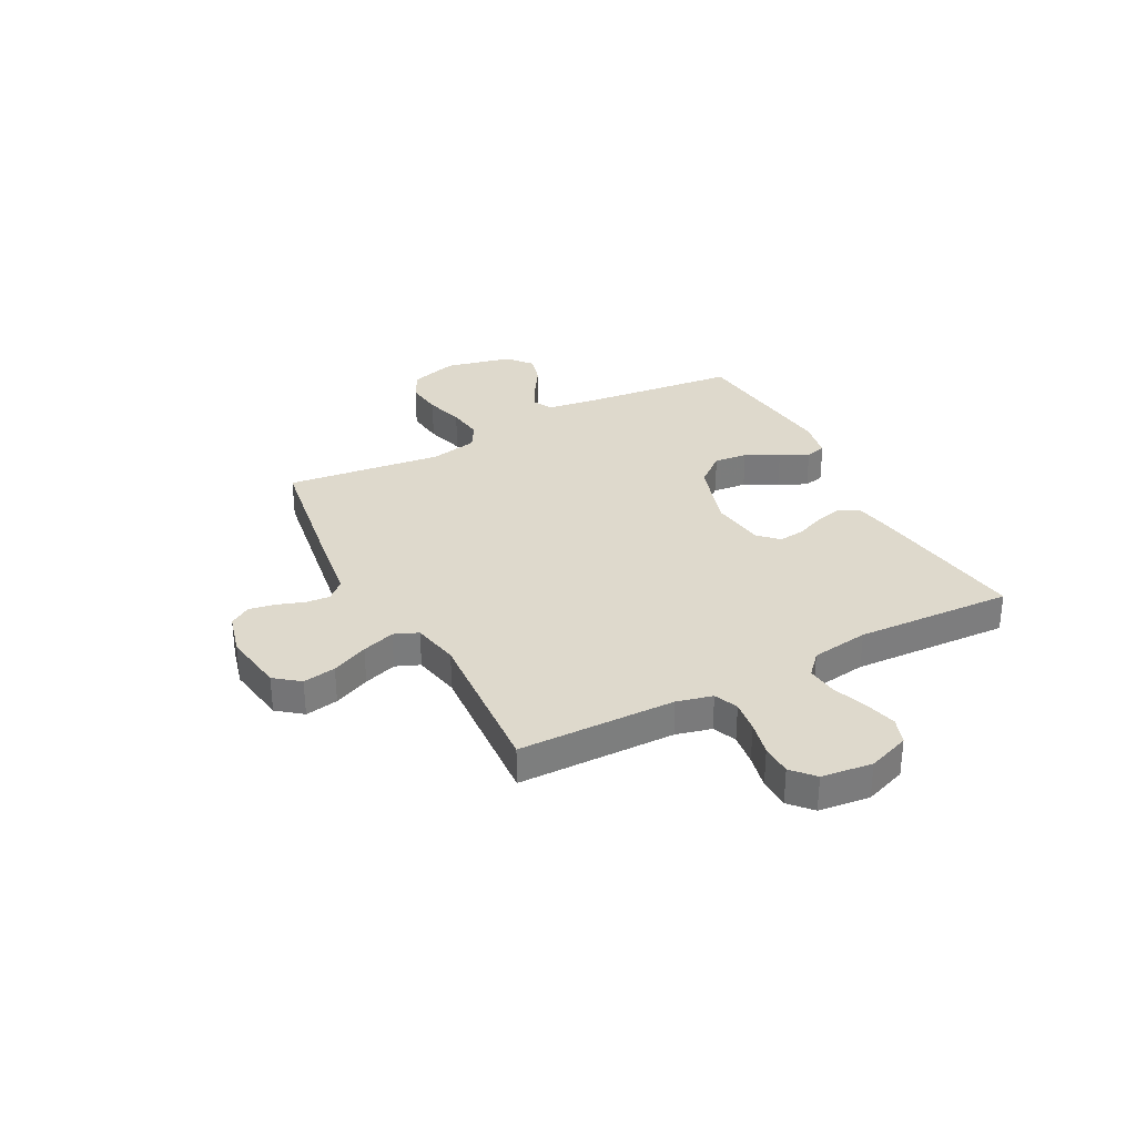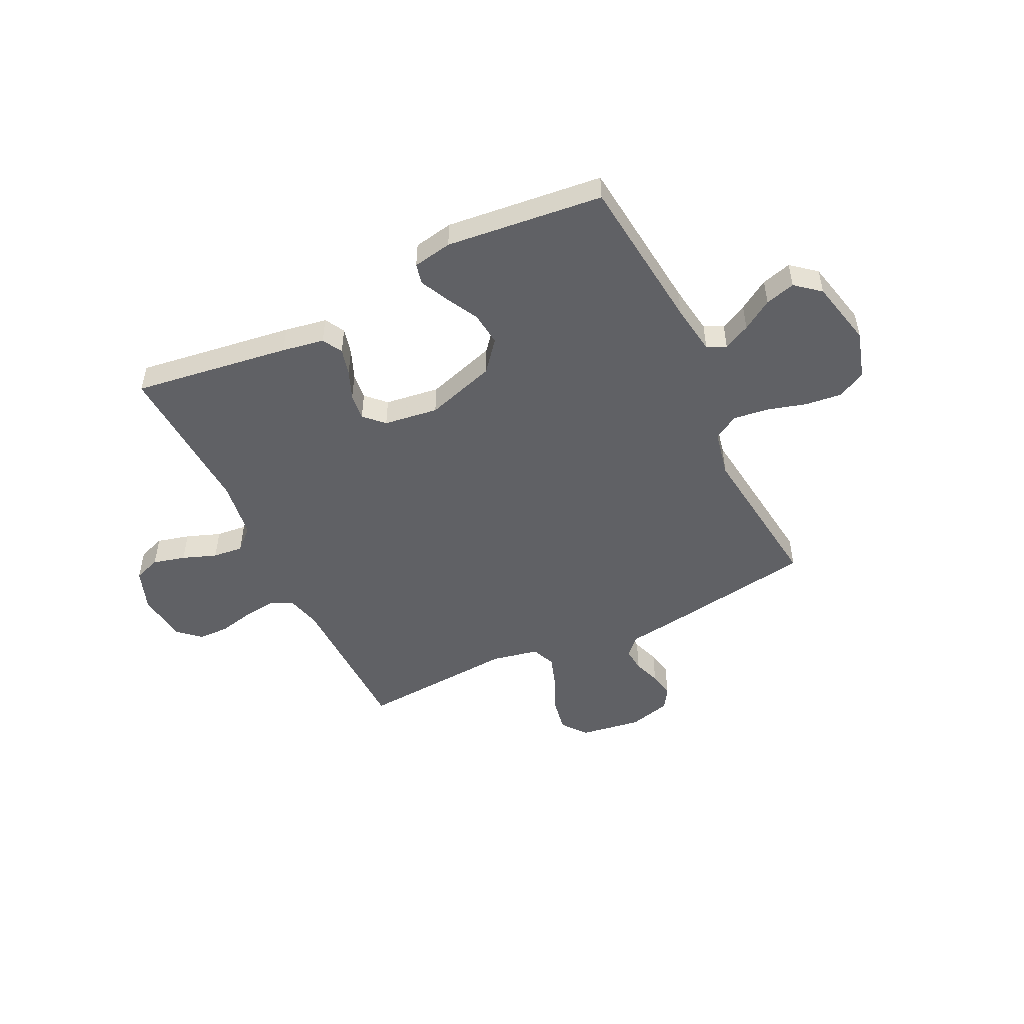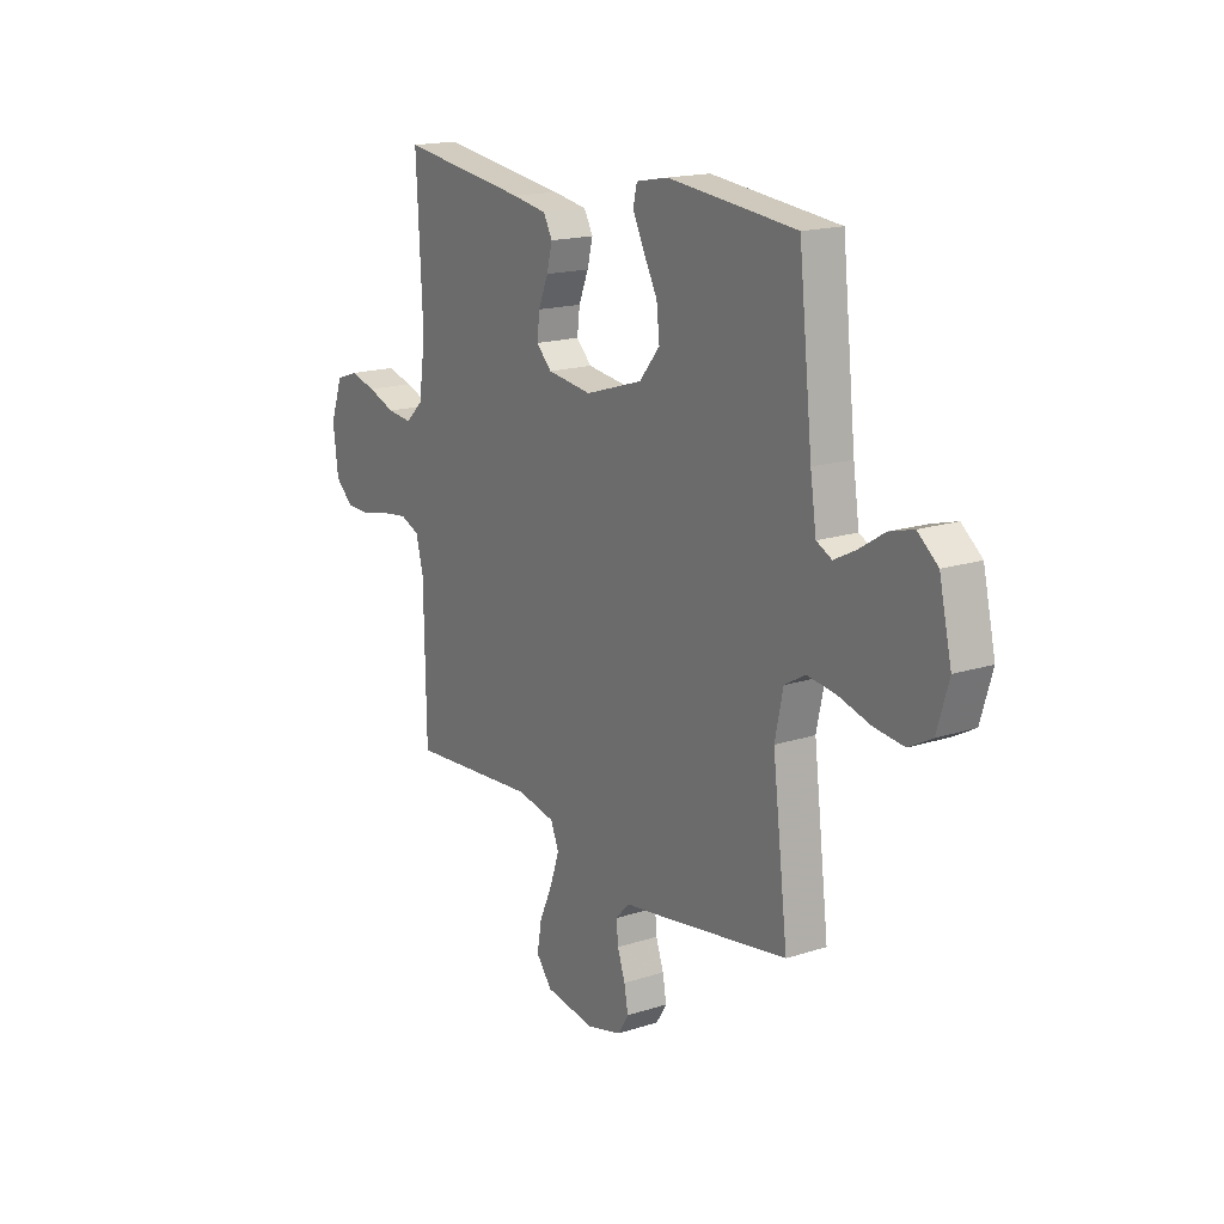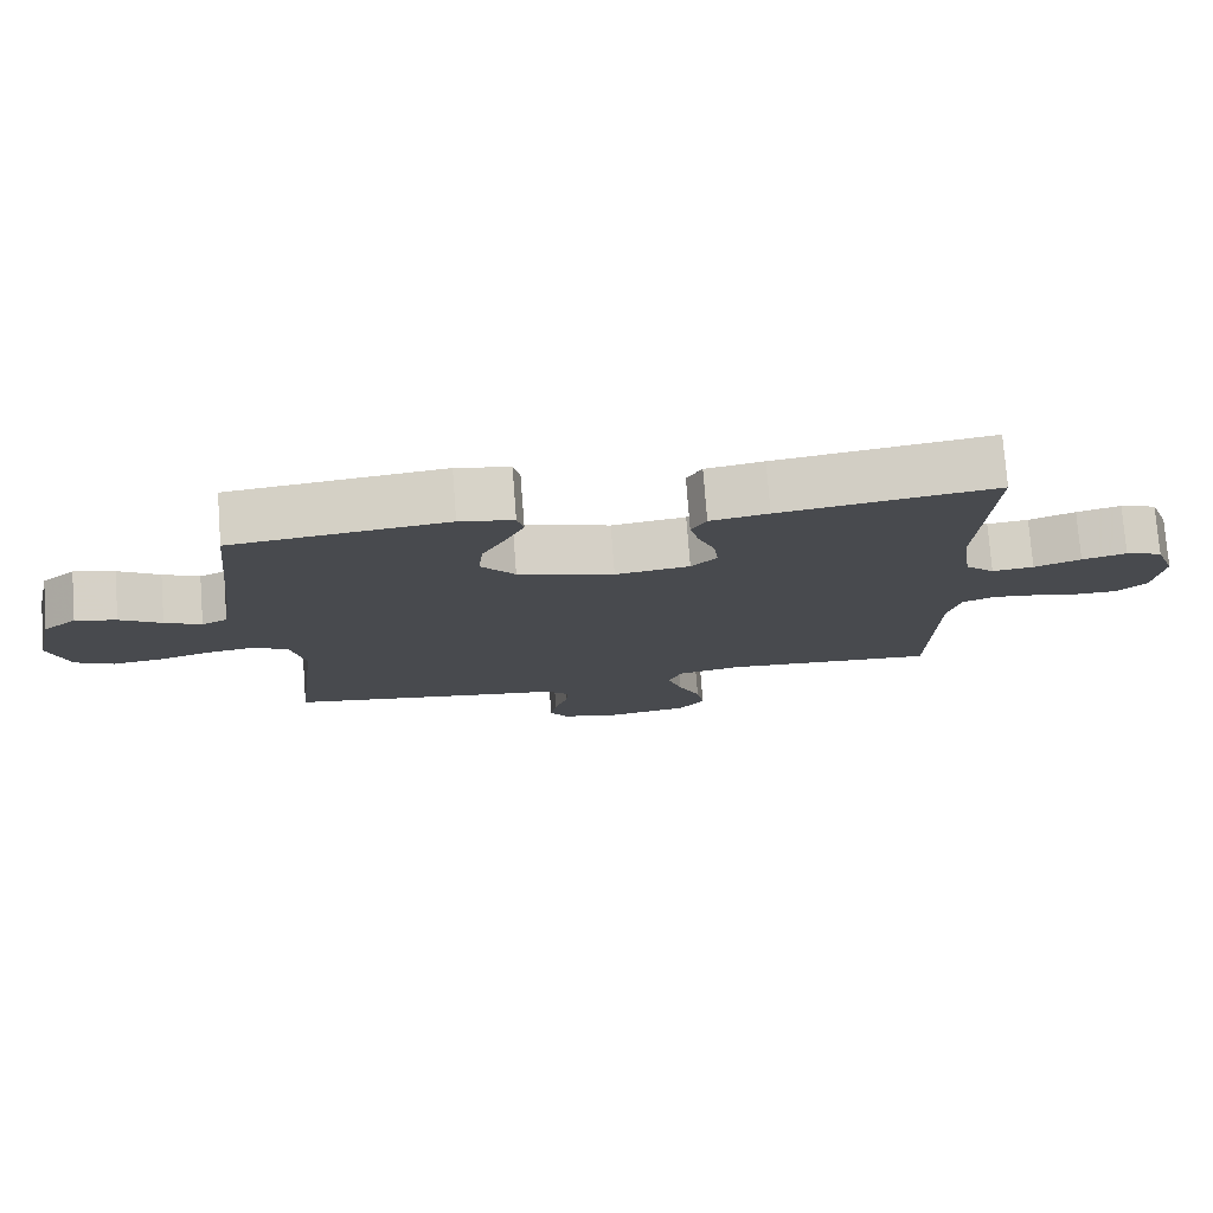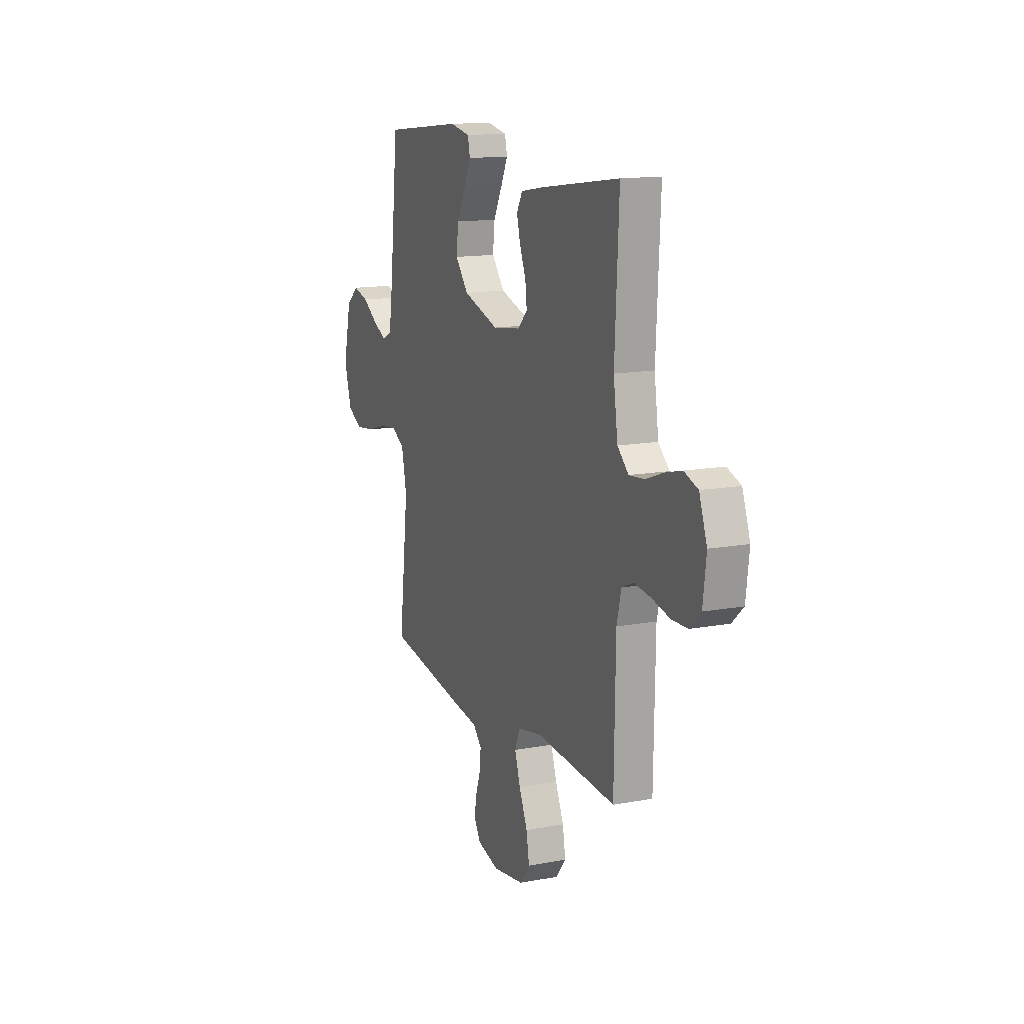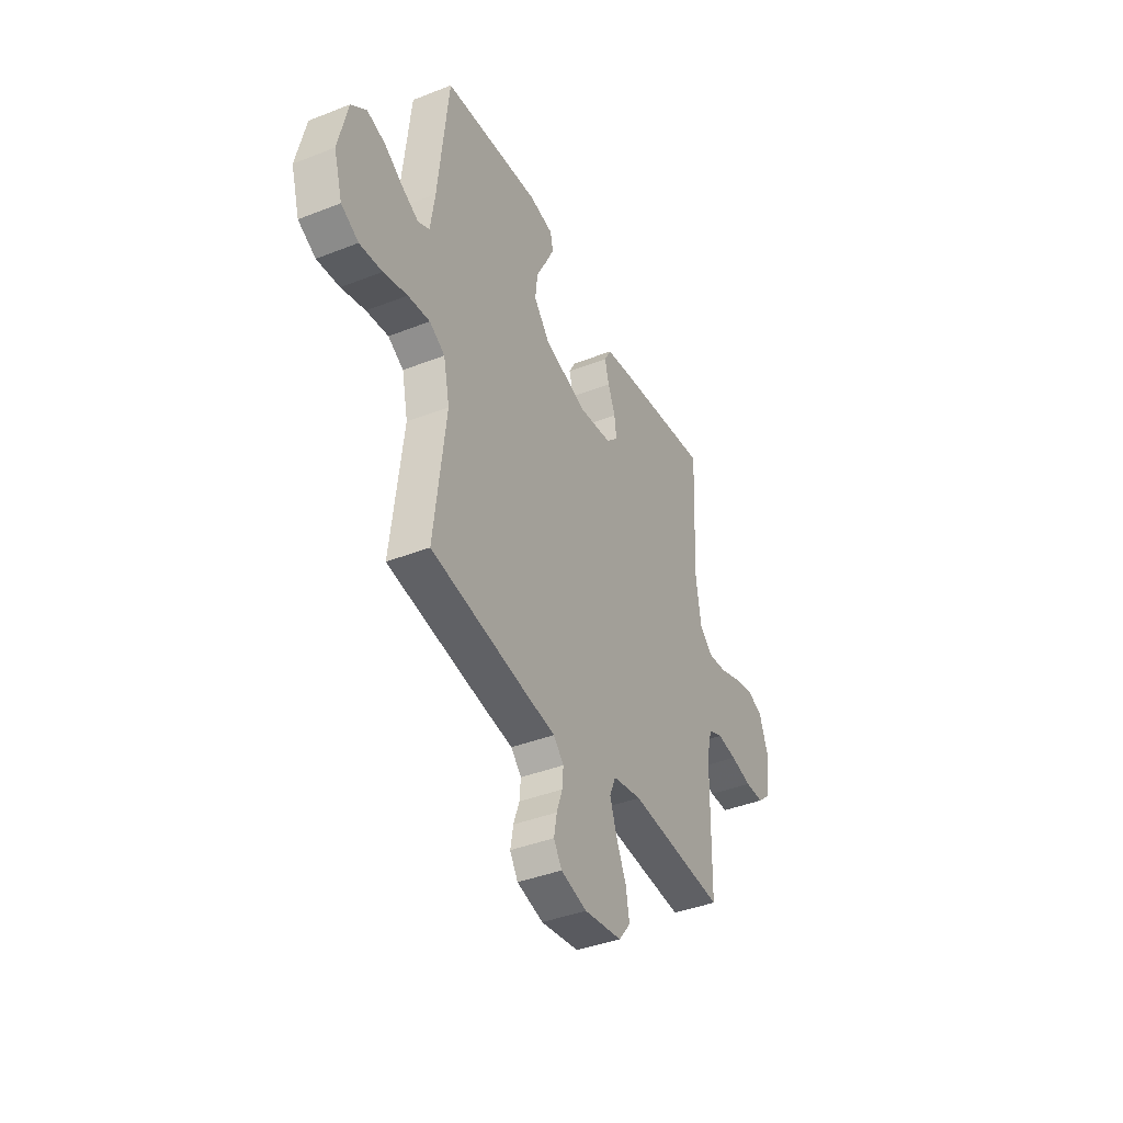
<metadata>
{"format":"obj","ext":"obj","renderer":"f3d","projection":"perspective","resolution":1024,"background":"white","views":[{"elev":32.1,"azim":-117.8,"up":"+Y"},{"elev":-49.8,"azim":25.9,"up":"+Y"},{"elev":17.0,"azim":57.0,"up":"+Z"},{"elev":76.6,"azim":175.6,"up":"+Z"},{"elev":13.9,"azim":-112.5,"up":"+Z"},{"elev":-40.4,"azim":115.7,"up":"+Z"}]}
</metadata>
<code>
v 0.5 0.07 0.5
v 0.532 0.07 0.2
v 0.546 0.07 0.105
v 0.582 0.07 0.087
v 0.633 0.07 0.113
v 0.691 0.07 0.15
v 0.748 0.07 0.166
v 0.795 0.07 0.127
v 0.824 0.07 0
v 0.797 0.07 -0.091
v 0.743 0.07 -0.12
v 0.673 0.07 -0.112
v 0.599 0.07 -0.091
v 0.531 0.07 -0.082
v 0.483 0.07 -0.11
v 0.464 0.07 -0.2
v 0.5 0.07 -0.5
v 0.2 0.07 -0.547
v 0.107 0.07 -0.56
v 0.075 0.07 -0.594
v 0.079 0.07 -0.64
v 0.097 0.07 -0.692
v 0.106 0.07 -0.742
v 0.081 0.07 -0.782
v 0 0.07 -0.803
v -0.117 0.07 -0.785
v -0.154 0.07 -0.738
v -0.143 0.07 -0.675
v -0.112 0.07 -0.606
v -0.091 0.07 -0.543
v -0.11 0.07 -0.497
v -0.2 0.07 -0.479
v -0.5 0.07 -0.5
v -0.505 0.07 -0.2
v -0.522 0.07 -0.132
v -0.567 0.07 -0.113
v -0.628 0.07 -0.121
v -0.694 0.07 -0.136
v -0.753 0.07 -0.135
v -0.795 0.07 -0.097
v -0.807 0.07 0
v -0.778 0.07 0.08
v -0.727 0.07 0.098
v -0.665 0.07 0.082
v -0.6 0.07 0.058
v -0.542 0.07 0.052
v -0.501 0.07 0.09
v -0.485 0.07 0.2
v -0.5 0.07 0.5
v -0.2 0.07 0.458
v -0.119 0.07 0.444
v -0.098 0.07 0.406
v -0.111 0.07 0.355
v -0.134 0.07 0.299
v -0.14 0.07 0.248
v -0.104 0.07 0.212
v 0 0.07 0.198
v 0.134 0.07 0.24
v 0.182 0.07 0.298
v 0.175 0.07 0.362
v 0.142 0.07 0.425
v 0.116 0.07 0.479
v 0.125 0.07 0.518
v 0.2 0.07 0.532
v 0.5 0 0.5
v 0.532 0 0.2
v 0.546 0 0.105
v 0.582 0 0.087
v 0.633 0 0.113
v 0.691 0 0.15
v 0.748 0 0.166
v 0.795 0 0.127
v 0.824 0 0
v 0.797 0 -0.091
v 0.743 0 -0.12
v 0.673 0 -0.112
v 0.599 0 -0.091
v 0.531 0 -0.082
v 0.483 0 -0.11
v 0.464 0 -0.2
v 0.5 0 -0.5
v 0.2 0 -0.547
v 0.107 0 -0.56
v 0.075 0 -0.594
v 0.079 0 -0.64
v 0.097 0 -0.692
v 0.106 0 -0.742
v 0.081 0 -0.782
v 0 0 -0.803
v -0.117 0 -0.785
v -0.154 0 -0.738
v -0.143 0 -0.675
v -0.112 0 -0.606
v -0.091 0 -0.543
v -0.11 0 -0.497
v -0.2 0 -0.479
v -0.5 0 -0.5
v -0.505 0 -0.2
v -0.522 0 -0.132
v -0.567 0 -0.113
v -0.628 0 -0.121
v -0.694 0 -0.136
v -0.753 0 -0.135
v -0.795 0 -0.097
v -0.807 0 0
v -0.778 0 0.08
v -0.727 0 0.098
v -0.665 0 0.082
v -0.6 0 0.058
v -0.542 0 0.052
v -0.501 0 0.09
v -0.485 0 0.2
v -0.5 0 0.5
v -0.2 0 0.458
v -0.119 0 0.444
v -0.098 0 0.406
v -0.111 0 0.355
v -0.134 0 0.299
v -0.14 0 0.248
v -0.104 0 0.212
v 0 0 0.198
v 0.134 0 0.24
v 0.182 0 0.298
v 0.175 0 0.362
v 0.142 0 0.425
v 0.116 0 0.479
v 0.125 0 0.518
v 0.2 0 0.532
f 63 64 1 2
f 60 61 62 63
f 60 63 2 3
f 59 60 3
f 58 59 3
f 57 58 3 4
f 56 57 4
f 51 52 53 54
f 51 54 55
f 48 49 50 51
f 47 48 51 55
f 46 47 55 56
f 42 43 44 45
f 40 41 42 45
f 40 45 46
f 37 38 39 40
f 36 37 40 46
f 35 36 46 56
f 32 33 34
f 31 32 34 35
f 26 27 28 29
f 26 29 30
f 25 26 30
f 24 25 30
f 21 22 23 24
f 20 21 24 30
f 19 20 30 31
f 16 17 18 19
f 15 16 19 31
f 10 11 12 13
f 10 13 14
f 9 10 14
f 8 9 14
f 5 6 7 8
f 4 5 8 14
f 56 4 14 15
f 15 31 35 56
f 66 65 128 127
f 127 126 125 124
f 67 66 127 124
f 67 124 123
f 67 123 122
f 68 67 122 121
f 68 121 120
f 118 117 116 115
f 119 118 115
f 115 114 113 112
f 119 115 112 111
f 120 119 111 110
f 109 108 107 106
f 109 106 105 104
f 110 109 104
f 104 103 102 101
f 110 104 101 100
f 120 110 100 99
f 98 97 96
f 99 98 96 95
f 93 92 91 90
f 94 93 90
f 94 90 89
f 94 89 88
f 88 87 86 85
f 94 88 85 84
f 95 94 84 83
f 83 82 81 80
f 95 83 80 79
f 77 76 75 74
f 78 77 74
f 78 74 73
f 78 73 72
f 72 71 70 69
f 78 72 69 68
f 79 78 68 120
f 120 99 95 79
f 1 65 66 2
f 2 66 67 3
f 3 67 68 4
f 4 68 69 5
f 5 69 70 6
f 6 70 71 7
f 7 71 72 8
f 8 72 73 9
f 9 73 74 10
f 10 74 75 11
f 11 75 76 12
f 12 76 77 13
f 13 77 78 14
f 14 78 79 15
f 15 79 80 16
f 16 80 81 17
f 17 81 82 18
f 18 82 83 19
f 19 83 84 20
f 20 84 85 21
f 21 85 86 22
f 22 86 87 23
f 23 87 88 24
f 24 88 89 25
f 25 89 90 26
f 26 90 91 27
f 27 91 92 28
f 28 92 93 29
f 29 93 94 30
f 30 94 95 31
f 31 95 96 32
f 32 96 97 33
f 33 97 98 34
f 34 98 99 35
f 35 99 100 36
f 36 100 101 37
f 37 101 102 38
f 38 102 103 39
f 39 103 104 40
f 40 104 105 41
f 41 105 106 42
f 42 106 107 43
f 43 107 108 44
f 44 108 109 45
f 45 109 110 46
f 46 110 111 47
f 47 111 112 48
f 48 112 113 49
f 49 113 114 50
f 50 114 115 51
f 51 115 116 52
f 52 116 117 53
f 53 117 118 54
f 54 118 119 55
f 55 119 120 56
f 56 120 121 57
f 57 121 122 58
f 58 122 123 59
f 59 123 124 60
f 60 124 125 61
f 61 125 126 62
f 62 126 127 63
f 63 127 128 64
f 64 128 65 1

</code>
